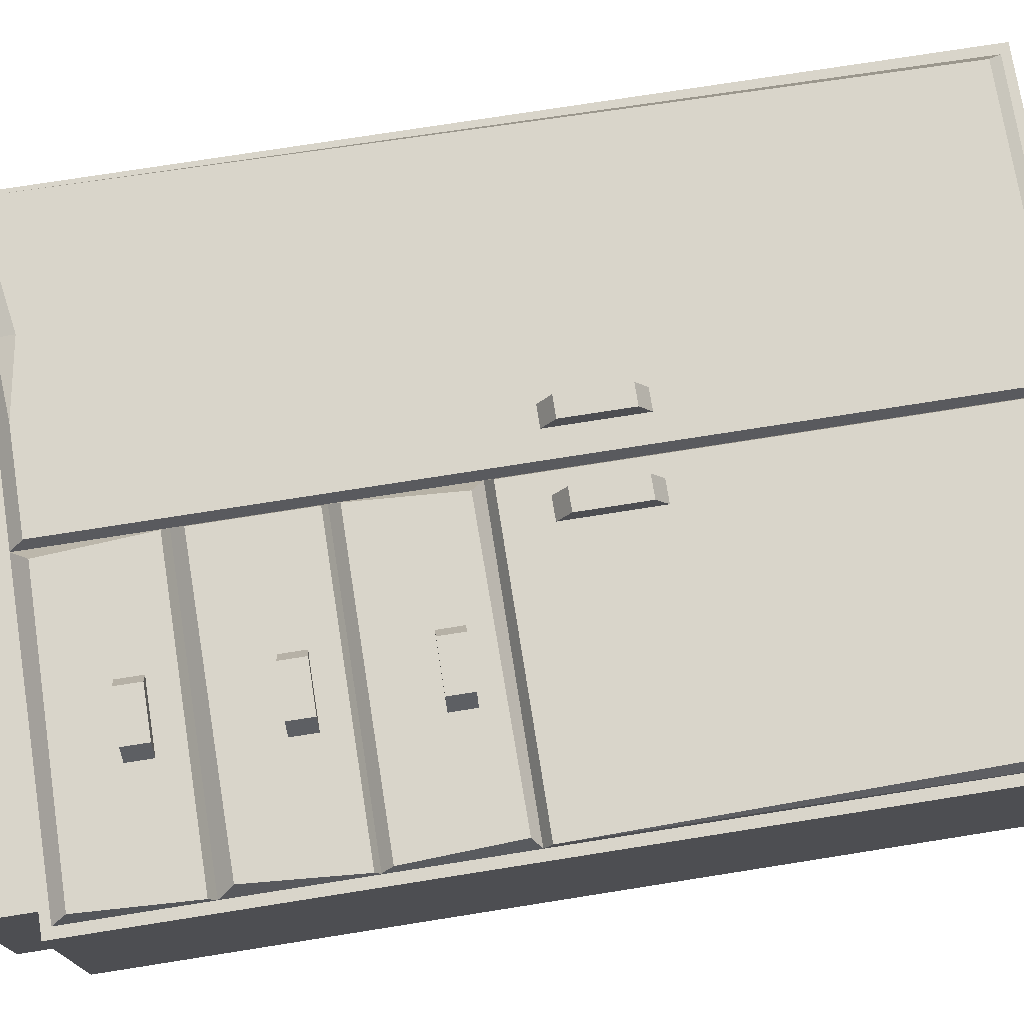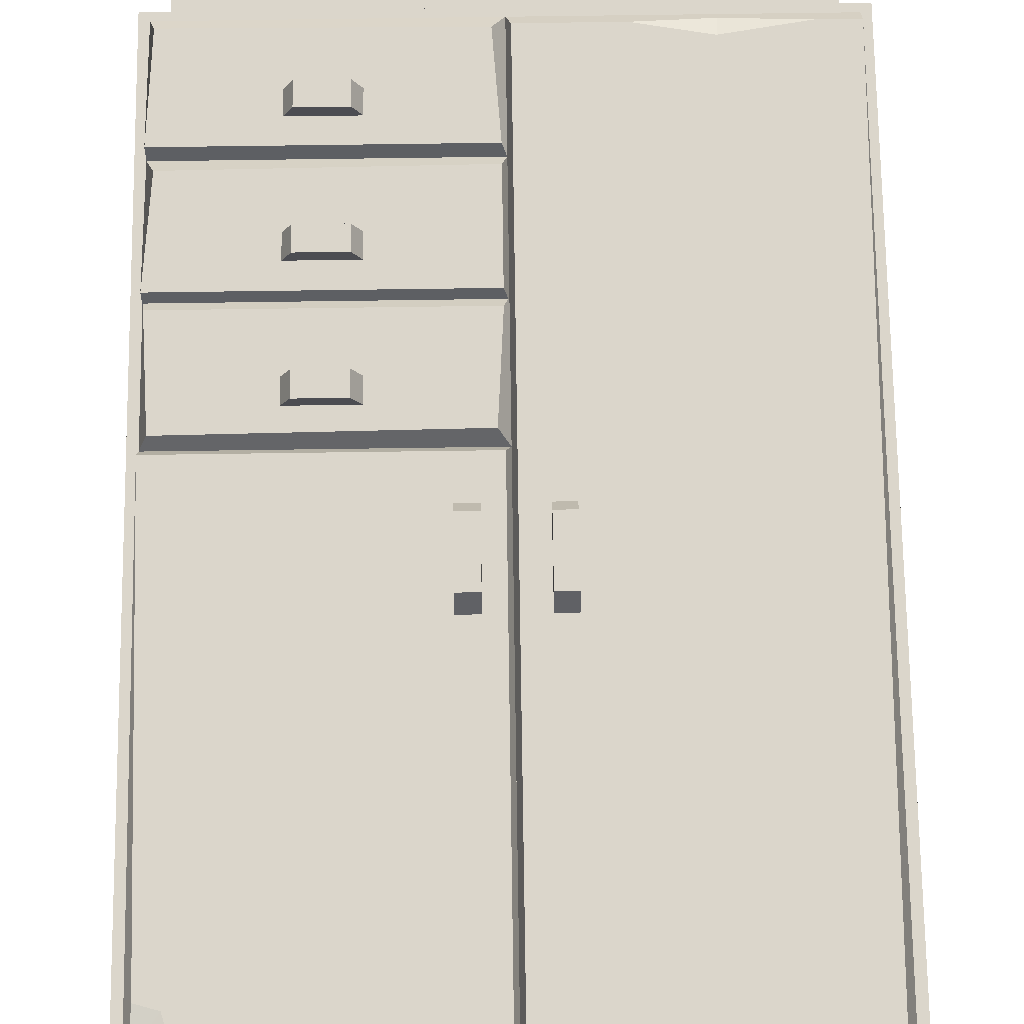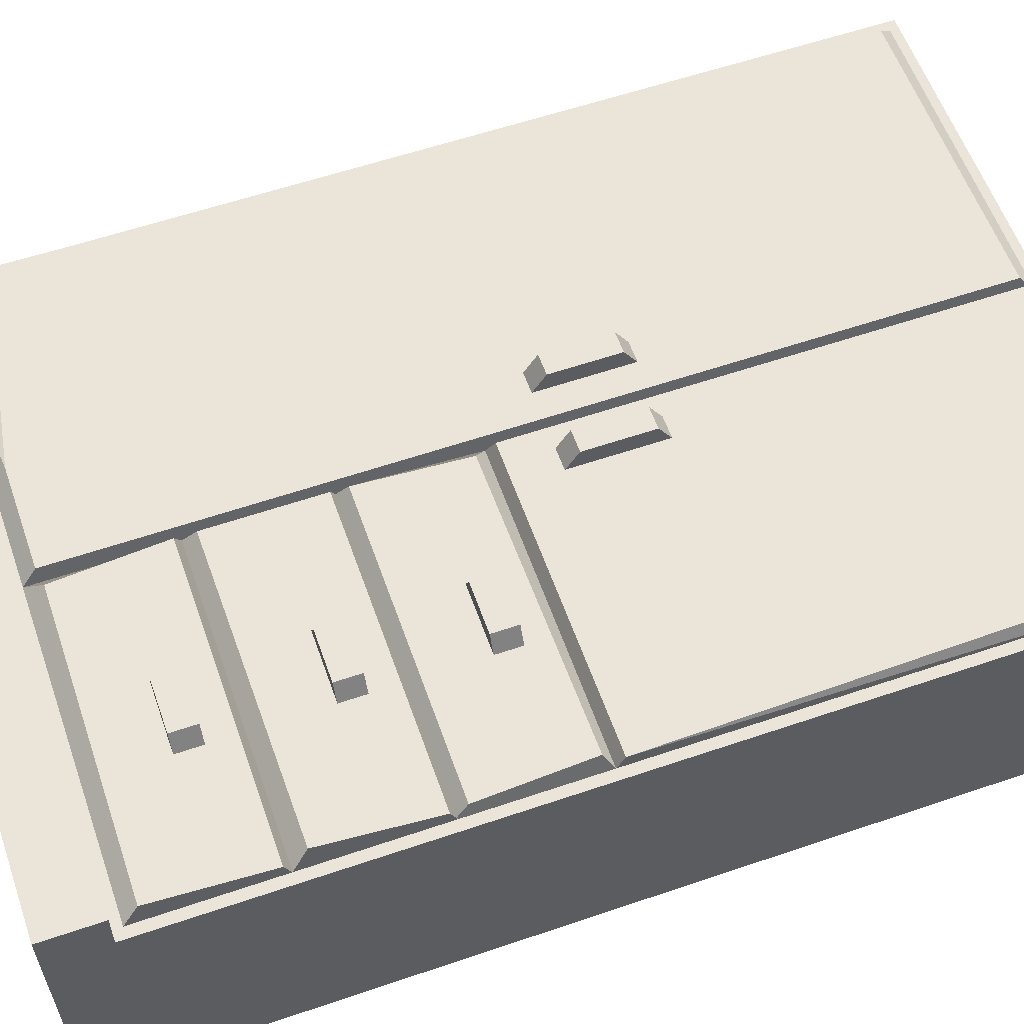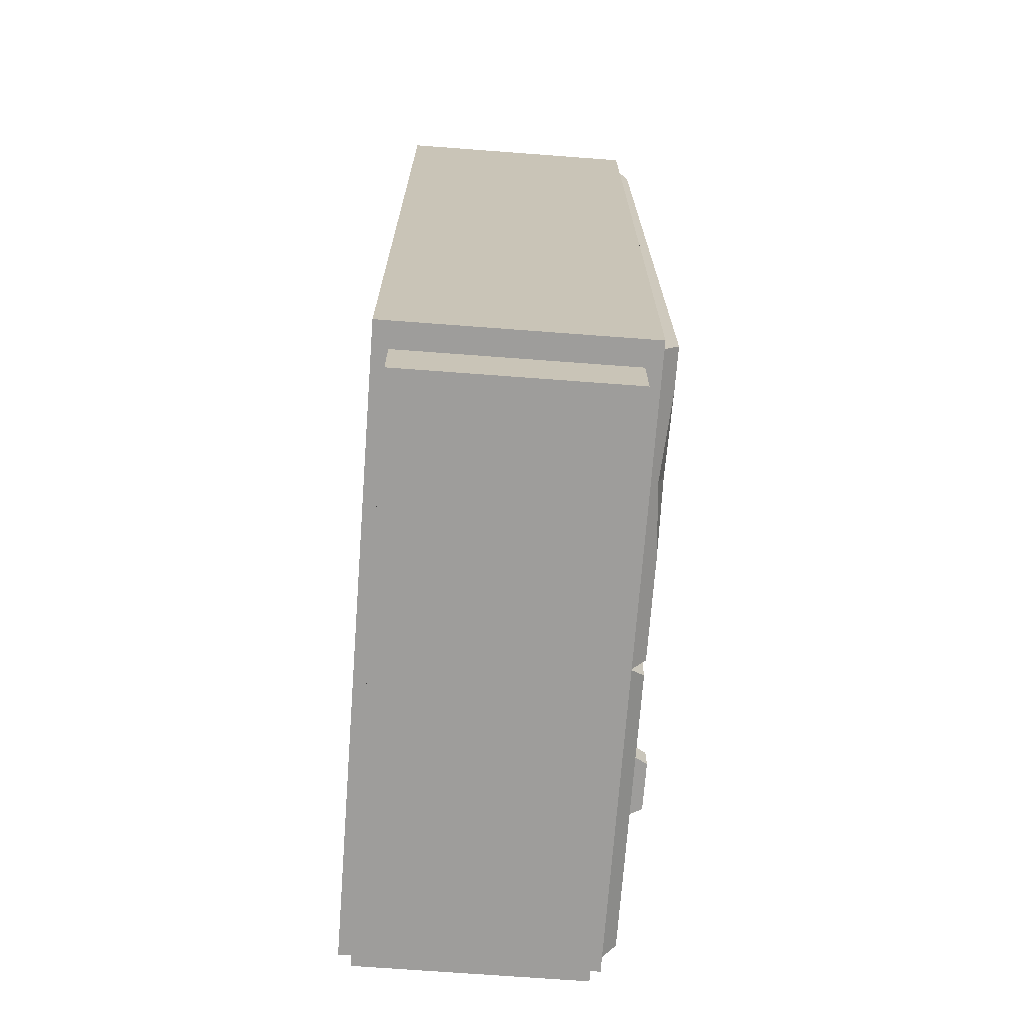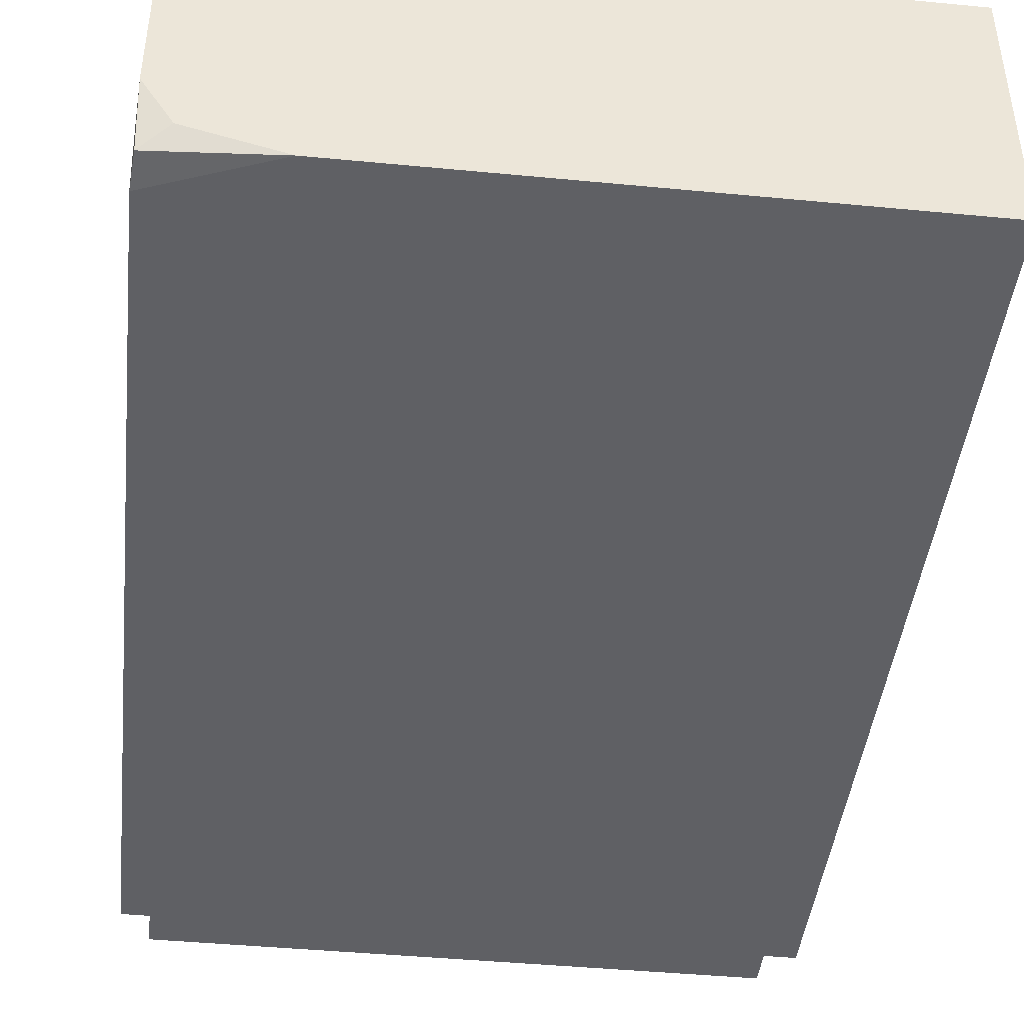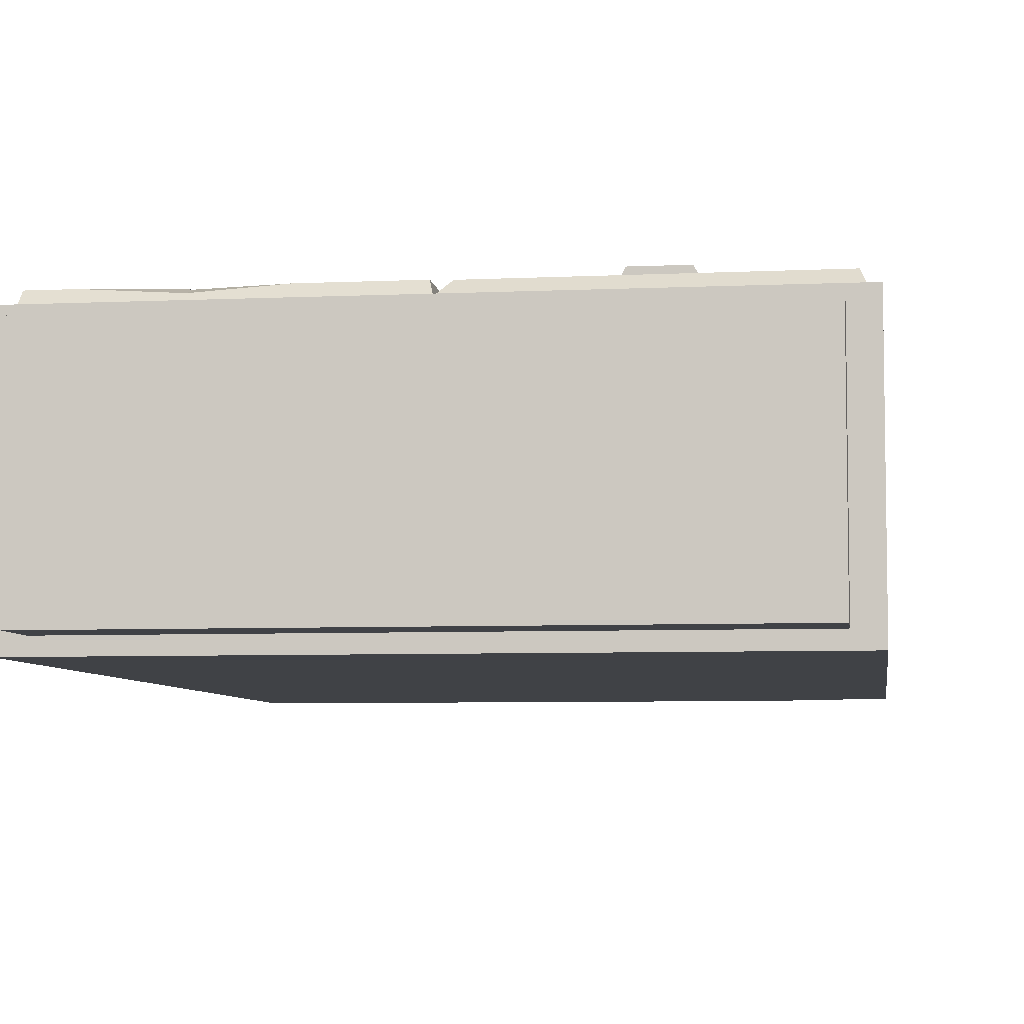
<metadata>
{"format":"obj","ext":"obj","renderer":"f3d","projection":"perspective","resolution":1024,"background":"white","views":[{"elev":74.4,"azim":81.0,"up":"+Z"},{"elev":73.5,"azim":179.2,"up":"+Z"},{"elev":58.7,"azim":70.6,"up":"+Z"},{"elev":-70.5,"azim":-94.3,"up":"+Y"},{"elev":-44.1,"azim":173.6,"up":"+Z"},{"elev":-6.2,"azim":7.8,"up":"+Z"}]}
</metadata>
<code>
g SM_Prop_Wardrobe_01_Combined
v -0.3537 0.1866 0.2443
v -0.2057 0.1605 0.2443
v -0.357 0.1489 0.2319
v -0.5188 0.1605 0.2443
v -0.3537 0.1866 0.2443
v -0.357 0.1489 0.2319
v 0.5409 1.793 0.2443
v 0.5898 1.859 0.2349
v 0.5857 1.78 0.2443
v 0.5898 1.859 0.2349
v 0.5409 1.793 0.2443
v 0.5231 1.853 0.2443
v 0.009252 1.856 0.2443
v -1.221e-06 1.871 0.2157
v 0.601 1.871 0.2157
v 0.601 1.871 0.2157
v 0.601 0.8983 0.2157
v 0.601 0.9133 0.2443
v 0.6159 1.866 -0.2759
v 0.621 1.889 -0.146
v 0.5668 1.889 -0.2378
v 0.621 1.802 -0.2843
v 0.6159 1.866 -0.2759
v 0.3982 1.889 -0.2843
v 0.5837 0.1565 0.2157
v 0.5837 0.6191 0.2157
v 0.5837 0.9169 0.2157
v 0.6159 1.866 -0.2759
v 0.621 1.802 -0.2843
v 0.621 1.889 -0.146
v 0.3982 1.889 -0.2843
v 0.6159 1.866 -0.2759
v 0.5668 1.889 -0.2378
v -0.1043 1.026 0.2843
v -0.1043 1.158 0.2843
v -0.0625 1.158 0.2843
v -0.0625 1.026 0.2843
v -0.601 0.1338 0.2157
v -0.601 0.1605 0.2443
v -0.5188 0.1605 0.2443
v -0.357 0.1489 0.2319
v -1.221e-06 0.1338 0.2157
v -0.009257 0.1605 0.2443
v -0.2057 0.1605 0.2443
v -1.221e-06 0.1338 0.2157
v -0.009257 0.1605 0.2443
v -0.009257 1.845 0.2443
v -1.221e-06 1.871 0.2157
v -1.221e-06 1.871 0.2157
v -0.009257 1.845 0.2443
v -0.583 1.843 0.2443
v -0.601 1.871 0.2157
v -0.601 1.871 0.2157
v -0.583 1.843 0.2443
v -0.601 0.1605 0.2443
v -0.601 0.1338 0.2157
v -0.1043 1 0.2443
v -0.1043 1.026 0.2843
v -0.0625 1.026 0.2843
v -0.0625 1 0.2443
v -0.0625 1 0.2443
v -0.0625 1.026 0.2843
v -0.0625 1.158 0.2843
v -0.0625 1.184 0.2443
v -0.0625 1.184 0.2443
v -0.0625 1.158 0.2843
v -0.1043 1.158 0.2843
v -0.1043 1.184 0.2443
v -0.1043 1.184 0.2443
v -0.1043 1.158 0.2843
v -0.1043 1.026 0.2843
v -0.1043 1 0.2443
v -0.601 0.1605 0.2443
v -0.3537 0.1866 0.2443
v -0.5188 0.1605 0.2443
v -0.1043 1 0.2443
v -0.583 1.843 0.2443
v -0.2057 0.1605 0.2443
v -0.1043 1.184 0.2443
v -0.0625 1 0.2443
v -0.009257 1.845 0.2443
v -0.009257 0.1605 0.2443
v -0.0625 1.184 0.2443
v 0.05037 1.158 0.2843
v 0.09395 1.158 0.2843
v 0.09395 1.026 0.2843
v 0.05037 1.026 0.2843
v -1.221e-06 1.871 0.2157
v 0.009252 1.856 0.2443
v 0.009252 0.9133 0.2443
v -1.221e-06 0.8983 0.2157
v -1.221e-06 0.8983 0.2157
v 0.009252 0.9133 0.2443
v 0.601 0.9133 0.2443
v 0.601 0.8983 0.2157
v 0.05037 1.184 0.2443
v 0.05037 1.158 0.2843
v 0.05037 1.026 0.2843
v 0.05037 1 0.2443
v 0.05037 1 0.2443
v 0.05037 1.026 0.2843
v 0.09395 1.026 0.2843
v 0.09395 1 0.2443
v 0.09395 1 0.2443
v 0.09395 1.026 0.2843
v 0.09395 1.158 0.2843
v 0.09395 1.184 0.2443
v 0.09395 1.184 0.2443
v 0.09395 1.158 0.2843
v 0.05037 1.158 0.2843
v 0.05037 1.184 0.2443
v 0.601 1.871 0.2157
v 0.5898 1.859 0.2349
v 0.009252 1.856 0.2443
v 0.5231 1.853 0.2443
v 0.601 0.9133 0.2443
v 0.5857 1.78 0.2443
v 0.601 1.871 0.2157
v 0.5898 1.859 0.2349
v 0.3534 0.8334 0.279
v 0.3534 0.7838 0.279
v 0.2568 0.7838 0.279
v 0.2568 0.8334 0.279
v 0.601 0.8983 0.2157
v 0.5854 0.8813 0.2443
v 0.02185 0.8755 0.2443
v -1.221e-06 0.8983 0.2157
v -1.221e-06 0.8983 0.2157
v 0.02185 0.8755 0.2443
v 0.009252 0.6667 0.2443
v -1.221e-06 0.6412 0.2157
v -1.221e-06 0.6412 0.2157
v 0.009252 0.6667 0.2443
v 0.5957 0.6667 0.2443
v 0.601 0.6412 0.2157
v 0.601 0.6412 0.2157
v 0.5957 0.6667 0.2443
v 0.5854 0.8813 0.2443
v 0.601 0.8983 0.2157
v 0.372 0.8334 0.2443
v 0.3534 0.8334 0.279
v 0.2568 0.8334 0.279
v 0.2382 0.8334 0.2443
v 0.2382 0.8334 0.2443
v 0.2568 0.8334 0.279
v 0.2568 0.7838 0.279
v 0.2382 0.7838 0.2443
v 0.2382 0.7838 0.2443
v 0.2568 0.7838 0.279
v 0.3534 0.7838 0.279
v 0.372 0.7838 0.2443
v 0.372 0.7838 0.2443
v 0.3534 0.7838 0.279
v 0.3534 0.8334 0.279
v 0.372 0.8334 0.2443
v 0.3534 0.5832 0.279
v 0.3534 0.5336 0.279
v 0.2568 0.5336 0.279
v 0.2568 0.5832 0.279
v 0.601 0.6481 0.2157
v 0.601 0.6357 0.2443
v 0.009252 0.6357 0.2443
v -1.221e-06 0.6481 0.2157
v -1.221e-06 0.6481 0.2157
v 0.009252 0.6357 0.2443
v 0.009252 0.4164 0.2443
v -1.221e-06 0.3909 0.2157
v -1.221e-06 0.3909 0.2157
v 0.009252 0.4164 0.2443
v 0.5852 0.4212 0.2443
v 0.601 0.3909 0.2157
v 0.601 0.3909 0.2157
v 0.5852 0.4212 0.2443
v 0.601 0.6357 0.2443
v 0.601 0.6481 0.2157
v 0.372 0.5832 0.2443
v 0.3534 0.5832 0.279
v 0.2568 0.5832 0.279
v 0.2382 0.5832 0.2443
v 0.2382 0.5832 0.2443
v 0.2568 0.5832 0.279
v 0.2568 0.5336 0.279
v 0.2382 0.5336 0.2443
v 0.2382 0.5336 0.2443
v 0.2568 0.5336 0.279
v 0.3534 0.5336 0.279
v 0.372 0.5336 0.2443
v 0.372 0.5336 0.2443
v 0.3534 0.5336 0.279
v 0.3534 0.5832 0.279
v 0.372 0.5832 0.2443
v 0.3534 0.326 0.279
v 0.3534 0.2764 0.279
v 0.2568 0.2764 0.279
v 0.2568 0.326 0.279
v 0.601 0.3909 0.2157
v 0.601 0.3785 0.2443
v 0.009252 0.3785 0.2443
v -1.221e-06 0.3909 0.2157
v -1.221e-06 0.3909 0.2157
v 0.009252 0.3785 0.2443
v 0.02377 0.1663 0.2443
v -1.221e-06 0.1338 0.2157
v -1.221e-06 0.1338 0.2157
v 0.02377 0.1663 0.2443
v 0.59 0.1621 0.2443
v 0.601 0.1338 0.2157
v 0.601 0.1338 0.2157
v 0.59 0.1621 0.2443
v 0.601 0.3785 0.2443
v 0.601 0.3909 0.2157
v 0.372 0.326 0.2443
v 0.3534 0.326 0.279
v 0.2568 0.326 0.279
v 0.2382 0.326 0.2443
v 0.2382 0.326 0.2443
v 0.2568 0.326 0.279
v 0.2568 0.2764 0.279
v 0.2382 0.2764 0.2443
v 0.2382 0.2764 0.2443
v 0.2568 0.2764 0.279
v 0.3534 0.2764 0.279
v 0.372 0.2764 0.2443
v 0.372 0.2764 0.2443
v 0.3534 0.2764 0.279
v 0.3534 0.326 0.279
v 0.372 0.326 0.2443
v 0.5708 0 -0.2545
v -0.5708 0 -0.2545
v -0.5708 0 0.1859
v 0.5708 0 0.1859
v -0.5708 0 -0.2545
v -0.5708 0.1165 -0.2545
v -0.5708 0.1165 0.1859
v -0.5708 0 0.1859
v -0.5708 0 0.1859
v -0.5708 0.1165 0.1859
v 0.5708 0.1165 0.1859
v 0.5708 0 0.1859
v 0.5708 0.1165 -0.2545
v 0.5708 0 -0.2545
v 0.5708 0 0.1859
v 0.5708 0.1165 0.1859
v 0.5708 0 -0.2545
v 0.5708 0.1165 -0.2545
v -0.5708 0.1165 -0.2545
v -0.5708 0 -0.2545
v -0.621 0.1165 -0.2843
v -0.621 1.889 -0.2843
v -0.621 1.889 0.2157
v -0.621 0.1165 0.2157
v 0.621 1.802 -0.2843
v 0.621 0.1165 -0.2843
v 0.621 0.1165 0.2157
v 0.621 1.889 0.2157
v 0.621 1.889 -0.146
v 0.5668 1.889 -0.2378
v 0.621 1.889 -0.146
v 0.621 1.889 0.2157
v -0.621 1.889 0.2157
v -0.621 1.889 -0.2843
v 0.3982 1.889 -0.2843
v 0.621 0.1165 -0.2843
v 0.621 1.802 -0.2843
v 0.3982 1.889 -0.2843
v -0.621 0.1165 -0.2843
v -0.621 1.889 -0.2843
v 0.009252 1.856 0.2443
v 0.05037 1.184 0.2443
v 0.05037 1 0.2443
v 0.09395 1.184 0.2443
v 0.009252 0.9133 0.2443
v 0.5231 1.853 0.2443
v 0.5409 1.793 0.2443
v 0.09395 1 0.2443
v 0.601 0.9133 0.2443
v 0.5857 1.78 0.2443
v -0.621 1.889 0.2157
v 0.5837 1.853 0.2157
v -0.5837 1.853 0.2157
v -0.5837 0.1565 0.2157
v 0.621 1.889 0.2157
v -0.621 0.1165 0.2157
v 0.5837 0.9169 0.2157
v 0.621 0.1165 0.2157
v 0.5837 0.1565 0.2157
v 0.5854 0.8813 0.2443
v 0.372 0.8334 0.2443
v 0.2382 0.8334 0.2443
v 0.02185 0.8755 0.2443
v 0.5957 0.6667 0.2443
v 0.2382 0.7838 0.2443
v 0.372 0.7838 0.2443
v 0.009252 0.6667 0.2443
v 0.601 0.6357 0.2443
v 0.372 0.5832 0.2443
v 0.2382 0.5832 0.2443
v 0.009252 0.6357 0.2443
v 0.5852 0.4212 0.2443
v 0.2382 0.5336 0.2443
v 0.372 0.5336 0.2443
v 0.009252 0.4164 0.2443
v 0.601 0.3785 0.2443
v 0.372 0.326 0.2443
v 0.2382 0.326 0.2443
v 0.009252 0.3785 0.2443
v 0.59 0.1621 0.2443
v 0.2382 0.2764 0.2443
v 0.372 0.2764 0.2443
v 0.02377 0.1663 0.2443
v -0.5708 0.1165 -0.2545
v -0.621 0.1165 -0.2843
v -0.621 0.1165 0.2157
v -0.5708 0.1165 0.1859
v 0.5708 0.1165 -0.2545
v 0.621 0.1165 0.2157
v 0.621 0.1165 -0.2843
v 0.5708 0.1165 0.1859
g SM_Prop_Wardrobe_01_Combined_0
f 3 2 1
f 6 5 4
f 9 8 7
f 12 11 10
f 15 14 13
f 18 17 16
f 21 20 19
f 24 23 22
f 27 26 25
f 30 29 28
f 33 32 31
f 36 35 34
f 37 36 34
f 40 39 38
f 41 40 38
f 42 41 38
f 42 43 41
f 43 44 41
f 47 46 45
f 48 47 45
f 51 50 49
f 52 51 49
f 55 54 53
f 56 55 53
f 59 58 57
f 60 59 57
f 63 62 61
f 64 63 61
f 67 66 65
f 68 67 65
f 71 70 69
f 72 71 69
f 75 74 73
f 74 76 73
f 73 76 77
f 76 74 78
f 76 79 77
f 80 76 78
f 77 79 81
f 78 82 80
f 79 83 81
f 83 80 82
f 81 83 82
f 86 85 84
f 87 86 84
f 90 89 88
f 91 90 88
f 94 93 92
f 95 94 92
f 98 97 96
f 99 98 96
f 102 101 100
f 103 102 100
f 106 105 104
f 107 106 104
f 110 109 108
f 111 110 108
f 114 113 112
f 114 115 113
f 118 117 116
f 118 119 117
f 122 121 120
f 123 122 120
f 126 125 124
f 127 126 124
f 130 129 128
f 131 130 128
f 134 133 132
f 135 134 132
f 138 137 136
f 139 138 136
f 142 141 140
f 143 142 140
f 146 145 144
f 147 146 144
f 150 149 148
f 151 150 148
f 154 153 152
f 155 154 152
f 158 157 156
f 159 158 156
f 162 161 160
f 163 162 160
f 166 165 164
f 167 166 164
f 170 169 168
f 171 170 168
f 174 173 172
f 175 174 172
f 178 177 176
f 179 178 176
f 182 181 180
f 183 182 180
f 186 185 184
f 187 186 184
f 190 189 188
f 191 190 188
f 194 193 192
f 195 194 192
f 198 197 196
f 199 198 196
f 202 201 200
f 203 202 200
f 206 205 204
f 207 206 204
f 210 209 208
f 211 210 208
f 214 213 212
f 215 214 212
f 218 217 216
f 219 218 216
f 222 221 220
f 223 222 220
f 226 225 224
f 227 226 224
f 230 229 228
f 231 230 228
f 234 233 232
f 235 234 232
f 238 237 236
f 239 238 236
f 242 241 240
f 243 242 240
f 246 245 244
f 247 246 244
f 250 249 248
f 251 250 248
f 254 253 252
f 252 255 254
f 252 256 255
f 259 258 257
f 260 259 257
f 260 257 261
f 257 262 261
f 265 264 263
f 263 266 265
f 266 267 265
f 270 269 268
f 268 269 271
f 272 270 268
f 273 268 271
f 271 274 273
f 275 270 272
f 274 271 275
f 276 275 272
f 277 274 275
f 275 276 277
f 280 279 278
f 281 280 278
f 279 282 278
f 283 281 278
f 282 279 284
f 281 283 285
f 285 282 284
f 286 281 285
f 284 286 285
f 289 288 287
f 290 289 287
f 287 288 291
f 292 289 290
f 288 293 291
f 294 292 290
f 291 293 294
f 293 292 294
f 297 296 295
f 298 297 295
f 295 296 299
f 300 297 298
f 296 301 299
f 302 300 298
f 299 301 302
f 301 300 302
f 305 304 303
f 306 305 303
f 303 304 307
f 308 305 306
f 304 309 307
f 310 308 306
f 307 309 310
f 309 308 310
f 313 312 311
f 314 313 311
f 311 312 315
f 316 313 314
f 312 317 315
f 318 316 314
f 318 315 317
f 316 318 317

</code>
